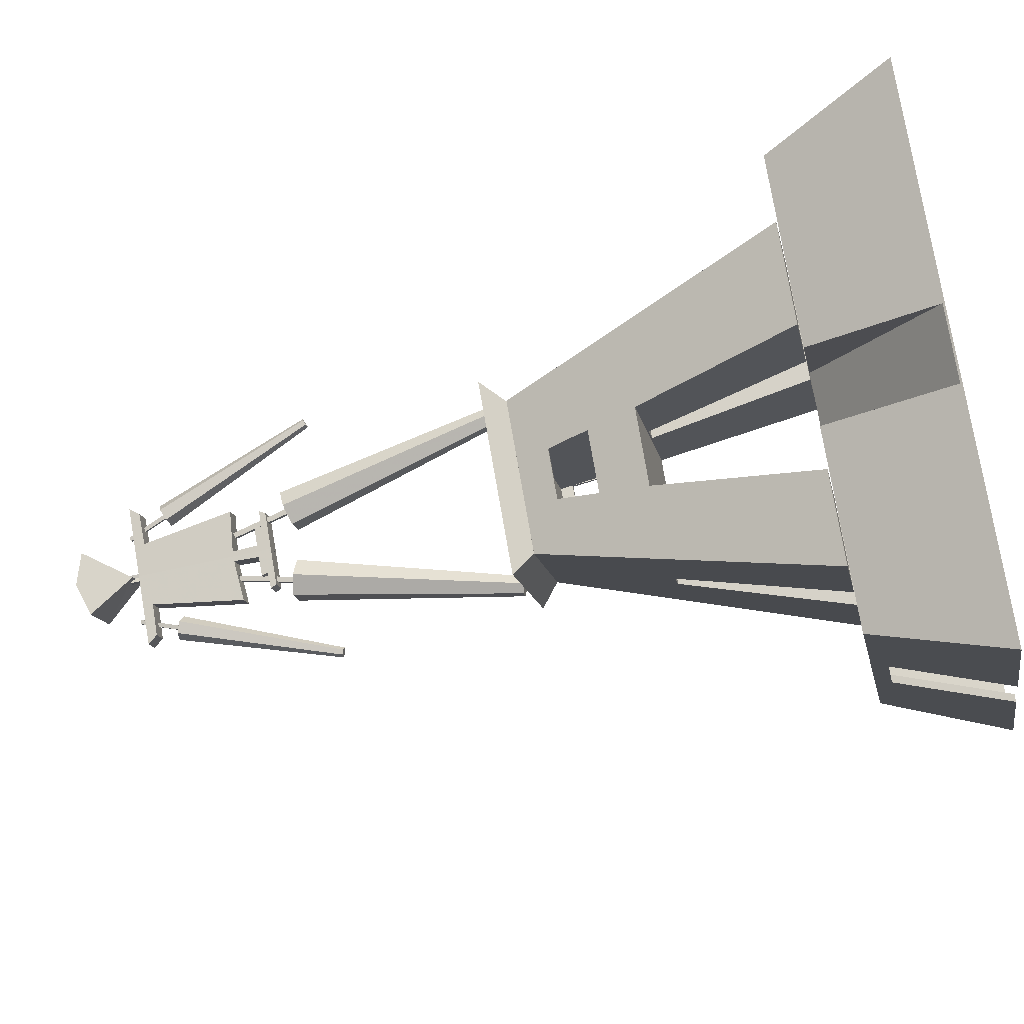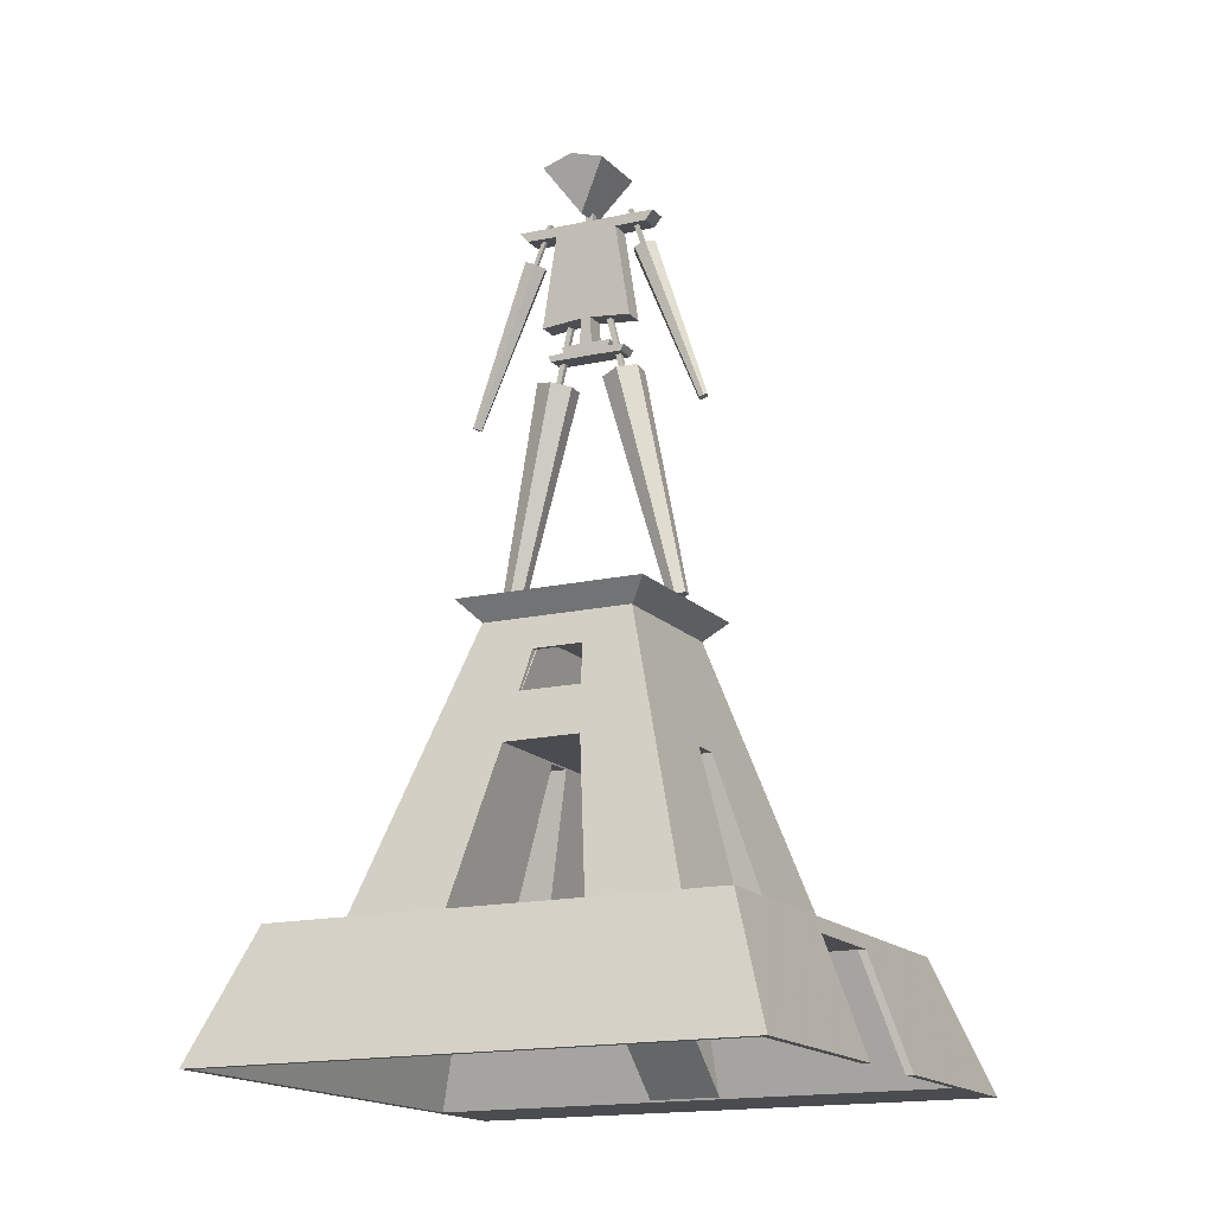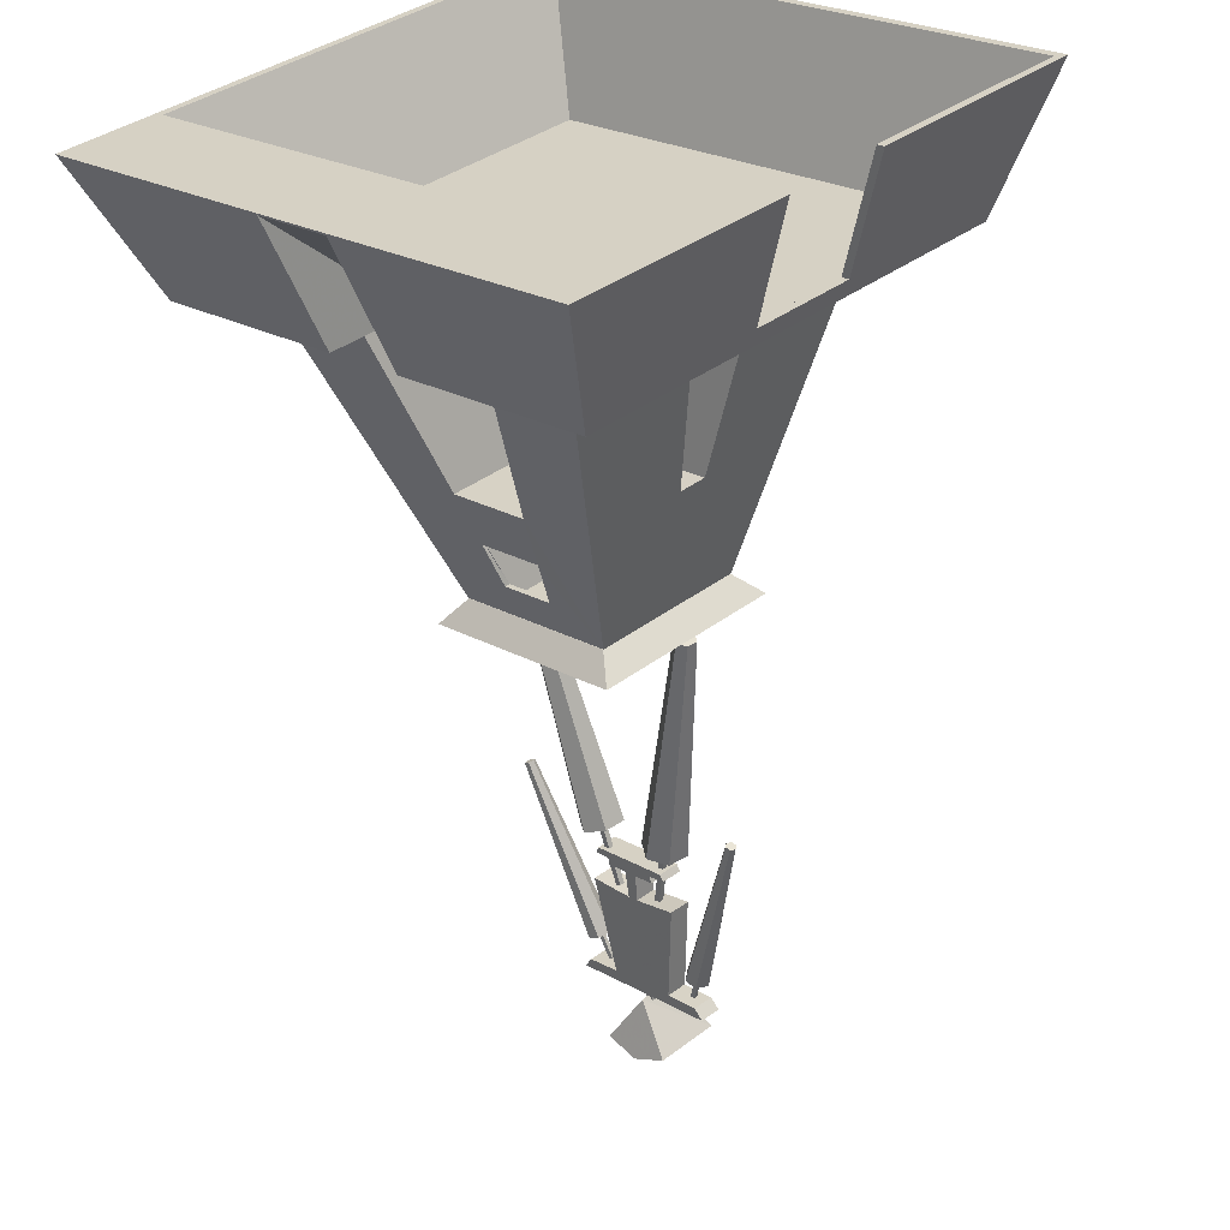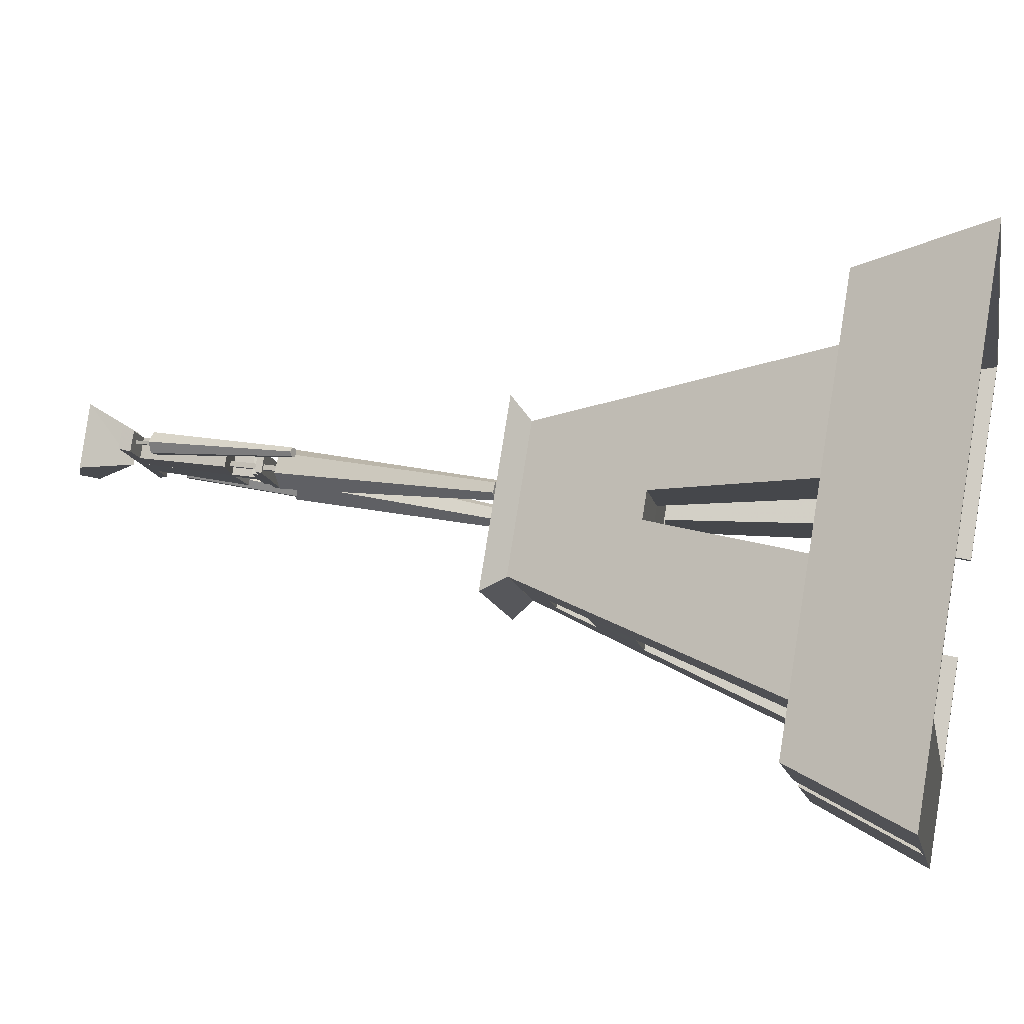
<metadata>
{"format":"obj","ext":"obj","renderer":"f3d","projection":"perspective","resolution":1024,"background":"white","views":[{"elev":-59.2,"azim":-76.3,"up":"+Z"},{"elev":-15.2,"azim":69.8,"up":"+Y"},{"elev":-61.4,"azim":5.4,"up":"+Z"},{"elev":33.8,"azim":-76.8,"up":"+Z"}]}
</metadata>
<code>
g Burning_man
v -0.016 23.6 -6.27
v -7.506 23.6 0.8291
v -0.0624 22.46 -4.778
v -6.013 22.46 0.8627
v -0.02495 23.6 -5.982
v 7.022 23.6 1.156
v -0.4676 23.6 8.255
v -7.218 23.6 0.8356
v 5.53 22.46 1.122
v -0.4212 22.46 6.763
v -0.0624 22.68 -4.778
v 6.734 23.6 1.15
v -0.4587 23.6 7.967
v -6.013 22.68 0.8627
v 5.53 22.68 1.122
v -0.4212 22.68 6.763
v -2.509 16.73 -4.709
v -2.496 16.59 -4.779
v -1.884 21.52 -3.025
v 3.626 21.52 2.788
v -5.454 16.73 -1.918
v -1.947 21.34 -3.041
v 5.377 16.58 3.528
v 1.807 21.52 4.511
v -5.527 16.59 -1.906
v 5.306 16.72 3.536
v 3.639 21.34 2.853
v -3.714 21.34 -1.366
v 1.872 21.34 4.527
v -3.702 21.52 -1.302
v 2.361 16.72 6.328
v 2.346 16.58 6.401
v 5.666 15.86 3.843
v 4.848 18.49 3.498
v 5.543 22.5 1.145
v 4.153 20.72 3.213
v 12.31 6.969 1.287
v 2.197 20.72 5.067
v -2.189 20.72 -3.478
v 2.4 18.49 5.818
v 2.205 18.49 5.611
v 7.691 7.052 -3.55
v 8.732 6.969 4.679
v -0.4272 22.5 6.804
v 3.943 20.72 3.019
v -2.436 18.49 -4.187
v 4.652 18.49 3.293
v -4.884 18.49 -1.867
v 2.643 15.83 6.709
v 3.296 6.969 9.831
v -5.76 15.83 -2.157
v 4.862 15.86 -2.566
v 7.705 6.98 -3.568
v 2.109 15.76 0.06612
v 4.129 6.969 -0.1775
v -0.0494 22.5 -4.755
v 2.001 20.72 4.86
v -2.016 20.72 -3.269
v -4.686 18.49 -1.658
v -0.9474 15.76 2.94
v -2.737 15.86 -5.023
v -1.995 15.76 1.834
v 4.12 7.052 -0.1656
v 7.708 6.969 -3.57
v 7.681 7.052 -3.56
v 2.096 15.78 0.05506
v 4.127 6.98 -0.1773
v -0.6484 6.969 13.57
v -6.02 22.5 0.9035
v -4.145 20.72 -1.624
v -2.239 18.49 -3.978
v -1.307 6.969 4.975
v 1.048 15.78 -1.05
v -3.906 6.969 2.233
v 4.111 7.052 -0.176
v 3.814 15.86 -3.672
v 2.097 15.88 0.05405
v 2.099 15.76 0.05577
v -4.12 15.76 5.947
v -5.251 6.969 8.713
v -5.168 15.76 4.841
v 2.046 20.26 5.01
v 0.1718 6.969 -11.52
v -3.959 20.72 -1.428
v 1.048 15.76 -1.053
v -8.843 6.969 -2.976
v 5.099 6.986 -6.315
v 1.049 15.88 -1.051
v -7.85 6.969 5.971
v -3.407 6.969 -8.129
v 1.04 15.76 -1.061
v -12.79 6.969 0.762
v 1.53 6.969 -2.92
v 5.109 6.969 -6.312
v -4.105 20.26 -1.479
v 1.521 6.986 -2.925
v 5.107 6.986 -6.307
v 1.529 6.986 -2.916
v -20.34 0.000457 0.01188
v -11.23 0.1058 -8.572
v -16.72 6.883 0.1002
v -9.497 6.883 -6.743
v -8.35 0.1058 -11.3
v -0.2798 0.000461 21.18
v -6.164 6.883 -3.227
v 0.929 0.000461 -20.15
v -3.284 6.883 -5.957
v -0.1737 6.883 17.55
v -0.2628 0.000461 20.6
v 17.37 6.883 0.9301
v 4.311 0.000462 -15.98
v -6.617 6.883 -9.473
v 20.99 0.000465 1.018
v -16.36 0.000457 3.612
v 9.125 0.000463 -11.5
v 0.8229 6.883 -16.52
v -0.1597 6.689 17.07
v 20.41 0.000465 1.004
v -4.707 0.1029 -7.382
v 8.825 0.000463 -11.22
v 11.32 6.021 -5.912
v -12.84 6.689 3.698
v 12.96 0.000463 -7.46
v 4.208 6.689 -12.46
v -7.505 0.1029 -4.73
v 7.192 6.021 -9.671
v 7.492 6.021 -9.955
v 16.89 6.689 0.9184
v -2.582 6.689 0.4647
v 12.66 0.000463 -7.176
v -3.022 6.689 -5.605
v 0.2166 6.689 -2.188
v 11.02 6.021 -5.628
v -5.821 6.689 -2.952
v 1.288 35.55 1.116
v 2.324 35.78 0.7497
v 3.298 23.63 -1.591
v 3.8 23.74 -1.769
v 0.4265 35.54 0.3965
v 2.88 23.63 -1.94
v 3.885 23.85 -2.296
v 1.427 35.74 0.1874
v 2.498 36 -0.3362
v 1.62 35.8 -0.002449
v 1.231 35.74 -0.01021
v 2.964 23.73 -2.467
v 3.467 23.85 -2.645
v 0.9308 38.88 0.7564
v 1.43 35.81 -0.1942
v 0.6008 35.77 -0.6894
v 1.637 36 -1.056
v 1.124 38.94 0.5665
v 0.7348 38.88 0.5588
v 0.9334 38.95 0.3748
v -1.408 35.6 2.324
v -0.8451 38.75 1.859
v -1.607 35.67 2.508
v -1.044 38.81 2.044
v -1.219 35.6 2.517
v -2.411 35.87 2.914
v -1.413 35.66 2.707
v -0.6563 38.75 2.053
v -0.3429 35.39 2.184
v -2.232 35.68 1.823
v -0.8497 38.81 2.243
v -0.5225 35.59 3.276
v -4.019 23.7 4.538
v -3.103 23.56 4.713
v -1.198 35.44 1.458
v -3.932 23.6 4.009
v -3.605 23.67 4.89
v -1.557 35.83 3.64
v -3.016 23.46 4.184
v -3.431 23.49 3.832
v 2.387 42.43 -0.6557
v 2.279 42.44 -0.8009
v 1.855 44.59 -0.0819
v 1.747 44.6 -0.2271
v 1.947 42.26 -0.4097
v 2.037 44.67 -0.21
v 1.915 44.67 -0.3445
v 1.826 42.39 -1.024
v 3.006 42.55 -0.5544
v 2.569 42.51 -0.7838
v 2.447 42.51 -0.9183
v 4.296 33.88 -3.188
v 2.537 42.34 -0.1748
v 2.884 42.69 -1.169
v 4.346 33.82 -2.934
v 4.49 33.97 -3.345
v 4.784 33.94 -2.993
v 2.294 42.61 -1.404
v 4.734 34 -3.248
v 4.59 33.86 -2.836
v -2.119 42.5 3.711
v -1.467 44.63 3.131
v -1.939 42.41 3.586
v -1.288 44.54 3.005
v -1.573 44.62 2.984
v -1.508 42.34 3.821
v -1.409 44.54 2.869
v -2.225 42.49 3.565
v -2.06 42.41 3.45
v -2.551 42.7 3.95
v -1.629 42.21 3.206
v -1.969 42.59 4.193
v -2.672 42.57 3.335
v -4.423 33.97 5.958
v -4.613 34.07 6.113
v -4.854 34.11 6.012
v -2.211 42.33 2.963
v -4.473 33.91 5.704
v -4.904 34.06 5.757
v -4.714 33.96 5.603
v -2.126 46.93 1.425
v -0.9852 47.43 0.1465
v 1.617 47.43 2.973
v 0.3826 46.93 -0.8852
v 0.2385 46.98 3.992
v 2.747 46.98 1.682
v -0.3398 44.57 0.8473
v 0.8159 44.52 2.102
v -0.5061 37.57 1.163
v 0.2751 37.57 1.976
v -1.254 37.55 1.882
v -0.4732 37.55 2.695
v -0.4649 38.93 1.123
v -1.187 37.21 1.817
v -0.4061 37.21 2.631
v 0.3163 38.93 1.937
v -0.2739 44.23 0.9398
v -0.2739 36.85 0.9398
v 0.5073 36.85 1.753
v 0.5073 44.23 1.753
v -2.049 38.74 2.645
v -1.495 43.68 2.113
v -1.826 37.16 2.43
v -1.044 37.16 3.244
v -0.7139 43.68 2.926
v -1.268 38.74 3.458
v -0.04332 37.57 0.715
v -0.02064 44.23 1.203
v -0.01865 44.23 1.202
v -2.708 43.72 3.278
v -1.699 36.85 2.308
v -1.201 37.16 3.081
v -0.9175 36.85 3.122
v 0.2433 44.23 1.478
v -1.927 43.72 4.091
v 1.14 36.85 -0.4395
v -0.08421 38.93 0.7549
v -0.1883 44.23 1.314
v 0.5135 36.85 1.747
v 0.09719 44.23 1.038
v -3.009 44.23 3.567
v -1.074 36.85 2.959
v 0.101 44.23 1.615
v -2.227 44.23 4.38
v 0.6329 37.21 0.05553
v 1.77 36.85 0.2062
v 0.9384 43.68 -0.2424
v 0.7031 38.93 1.562
v -0.02064 44.93 1.203
v 1.928 36.85 0.3678
v 0.2474 44.23 1.474
v -0.01865 44.93 1.202
v 3.228 44.23 -0.9005
v 0.2433 44.93 1.478
v 0.101 44.93 1.615
v 0.6995 37.55 -0.009413
v 1.266 37.16 -0.5624
v 2.142 43.72 -1.417
v 1.488 38.74 -0.7788
v 0.744 37.57 1.522
v 2.276 38.74 0.02856
v -0.1883 44.93 1.314
v 0.5135 44.23 1.747
v 0.2474 44.93 1.474
v 0.09719 44.93 1.038
v 2.441 44.23 -1.708
v 0.3887 44.23 1.337
v 1.487 37.55 0.7979
v 1.42 37.21 0.8628
v 1.896 37.16 0.08335
v 2.93 43.72 -0.6094
v 1.726 43.68 0.5649
v 0.3887 44.93 1.337
v 2.054 37.16 0.2449
f 3 2 1
f 2 3 4
f 2 5 1
f 6 3 1
f 4 7 2
f 5 2 8
f 5 6 1
f 3 6 9
f 7 4 10
f 7 8 2
f 8 11 5
f 6 5 12
f 6 10 9
f 10 6 7
f 8 7 13
f 11 8 14
f 11 12 5
f 13 6 12
f 6 13 7
f 13 14 8
f 12 11 15
f 12 16 13
f 14 13 16
f 16 12 15
f 10 4 3
f 10 3 9
f 14 15 11
f 15 14 16
f 19 18 17
f 20 18 19
f 18 21 17
f 19 17 22
f 20 23 18
f 24 20 19
f 18 25 21
f 26 17 21
f 22 17 27
f 19 22 28
f 23 20 26
f 23 25 18
f 20 24 29
f 24 19 30
f 30 21 25
f 27 17 26
f 31 26 21
f 27 28 22
f 19 28 30
f 26 20 27
f 23 26 32
f 32 25 23
f 31 29 24
f 20 29 27
f 24 30 32
f 28 21 30
f 30 25 32
f 26 31 32
f 28 31 21
f 28 27 29
f 28 29 31
f 31 24 32
f 35 34 33
f 35 36 34
f 37 35 33
f 35 38 36
f 39 34 36
f 34 41 40
f 42 35 37
f 37 33 43
f 44 38 35
f 38 45 36
f 34 39 46
f 36 45 39
f 41 34 47
f 40 41 48
f 40 50 49
f 51 33 49
f 35 42 52
f 42 37 53
f 33 54 43
f 43 55 37
f 44 50 38
f 44 35 56
f 38 57 45
f 56 46 39
f 34 46 47
f 45 58 39
f 41 59 48
f 50 40 38
f 49 50 60
f 33 51 61
f 49 62 51
f 42 63 52
f 35 52 56
f 53 37 64
f 42 53 65
f 33 66 54
f 54 63 43
f 67 55 43
f 37 55 64
f 50 44 68
f 44 56 69
f 38 40 57
f 56 61 46
f 70 56 39
f 47 46 71
f 70 39 58
f 71 48 59
f 60 50 72
f 49 60 62
f 33 61 73
f 51 62 74
f 63 42 75
f 52 63 54
f 76 56 52
f 64 55 53
f 53 55 65
f 75 42 65
f 33 73 66
f 77 54 66
f 66 78 54
f 66 54 78
f 63 67 43
f 65 55 67
f 79 68 44
f 68 80 50
f 70 69 56
f 69 81 44
f 57 40 82
f 83 61 56
f 48 71 46
f 84 70 58
f 50 80 72
f 72 79 60
f 81 62 60
f 51 69 48
f 61 85 73
f 62 81 74
f 51 74 86
f 63 75 67
f 52 54 77
f 87 56 76
f 88 76 52
f 65 67 75
f 77 66 73
f 68 79 80
f 79 44 81
f 48 69 70
f 69 89 81
f 83 90 61
f 56 87 83
f 84 48 70
f 79 72 80
f 79 81 60
f 86 69 51
f 61 91 85
f 73 85 91
f 74 81 89
f 74 92 86
f 77 88 52
f 87 76 88
f 77 73 88
f 89 69 92
f 93 90 83
f 61 90 91
f 87 94 83
f 84 95 48
f 69 86 92
f 88 73 91
f 89 92 74
f 87 88 91
f 96 90 93
f 93 83 94
f 91 90 96
f 97 94 87
f 87 91 96
f 98 96 93
f 94 98 93
f 94 97 98
f 98 97 87
f 98 87 96
f 40 34 33
f 33 34 40
f 49 40 33
f 33 40 49
f 48 51 61
f 61 51 48
f 48 61 46
f 46 61 48
f 101 100 99
f 100 101 102
f 103 99 100
f 104 101 99
f 101 105 102
f 105 100 102
f 106 99 103
f 100 107 103
f 101 104 108
f 104 99 109
f 110 105 101
f 107 100 105
f 111 99 106
f 112 106 103
f 107 112 103
f 113 108 104
f 110 101 108
f 109 99 114
f 104 109 113
f 110 107 105
f 99 111 114
f 115 111 106
f 106 112 116
f 110 112 107
f 108 113 110
f 117 109 114
f 109 118 113
f 111 119 114
f 120 111 115
f 116 115 106
f 112 110 116
f 113 121 110
f 117 118 109
f 117 114 122
f 113 118 123
f 111 124 119
f 119 125 114
f 126 111 120
f 115 126 120
f 115 116 127
f 110 121 116
f 121 113 123
f 118 117 128
f 125 122 114
f 129 117 122
f 118 130 123
f 124 111 126
f 124 131 119
f 132 125 119
f 115 127 126
f 127 116 121
f 130 121 123
f 117 132 128
f 133 118 128
f 134 122 125
f 117 129 132
f 118 133 130
f 124 126 133
f 132 131 124
f 132 119 131
f 129 125 132
f 133 126 127
f 133 127 121
f 121 130 133
f 128 132 124
f 128 124 133
f 137 136 135
f 136 137 138
f 136 139 135
f 135 140 137
f 141 136 138
f 136 142 139
f 140 135 139
f 136 141 143
f 136 144 142
f 145 139 142
f 139 146 140
f 147 143 141
f 143 144 136
f 144 148 142
f 149 139 145
f 148 145 142
f 146 139 150
f 143 147 151
f 144 143 149
f 148 144 152
f 149 150 139
f 153 149 145
f 145 148 153
f 151 146 150
f 146 151 147
f 150 143 151
f 143 150 149
f 149 152 144
f 152 153 148
f 149 153 154
f 152 149 154
f 153 152 154
f 140 138 137
f 140 141 138
f 146 141 140
f 141 146 147
f 157 156 155
f 156 157 158
f 156 159 155
f 155 160 157
f 161 158 157
f 158 162 156
f 159 156 162
f 159 163 155
f 155 164 160
f 157 160 161
f 158 161 165
f 162 158 165
f 162 161 159
f 163 159 166
f 163 164 155
f 164 167 160
f 166 161 160
f 161 162 165
f 166 159 161
f 168 163 166
f 164 163 169
f 167 164 170
f 171 160 167
f 166 160 172
f 163 168 173
f 172 168 166
f 173 169 163
f 174 164 169
f 164 174 170
f 160 171 172
f 168 172 171
f 169 173 174
f 170 173 167
f 167 168 171
f 167 173 168
f 173 170 174
f 177 176 175
f 176 177 178
f 176 179 175
f 175 180 177
f 180 178 177
f 181 176 178
f 176 182 179
f 175 179 183
f 180 175 184
f 178 180 181
f 176 181 185
f 182 176 185
f 186 179 182
f 183 179 187
f 183 184 175
f 185 180 184
f 180 185 181
f 188 182 185
f 179 186 189
f 182 190 186
f 189 187 179
f 187 191 183
f 183 185 184
f 182 188 192
f 188 185 183
f 186 191 189
f 190 182 192
f 193 186 190
f 187 189 194
f 191 187 194
f 193 183 191
f 188 190 192
f 183 193 188
f 186 193 191
f 189 191 194
f 190 188 193
f 197 196 195
f 196 197 198
f 199 195 196
f 200 197 195
f 197 201 198
f 198 199 196
f 195 199 202
f 200 203 197
f 195 204 200
f 201 197 203
f 199 198 201
f 199 203 202
f 202 204 195
f 205 203 200
f 200 204 206
f 203 199 201
f 207 202 203
f 202 207 204
f 205 207 203
f 208 205 200
f 204 209 206
f 209 200 206
f 207 210 204
f 207 205 211
f 205 208 212
f 200 209 208
f 209 204 210
f 210 207 213
f 212 211 205
f 211 213 207
f 211 212 214
f 213 211 214
f 213 212 208
f 210 208 209
f 213 208 210
f 212 213 214
f 217 216 215
f 217 218 216
f 218 215 216
f 219 217 215
f 217 220 218
f 215 218 221
f 219 220 217
f 219 215 221
f 220 221 218
f 220 219 222
f 222 219 221
f 220 222 221
f 225 224 223
f 224 225 226
f 224 227 223
f 223 228 225
f 228 226 225
f 229 224 226
f 227 224 230
f 231 223 227
f 232 228 223
f 226 228 229
f 229 233 224
f 224 234 230
f 230 235 227
f 232 223 231
f 231 227 236
f 232 237 228
f 237 229 228
f 238 233 229
f 224 233 234
f 230 234 239
f 235 230 240
f 236 227 235
f 241 232 231
f 242 232 231
f 232 243 231
f 231 236 244
f 237 232 245
f 229 237 246
f 233 238 247
f 229 246 238
f 233 248 234
f 239 234 249
f 239 240 230
f 240 236 235
f 232 241 250
f 241 231 251
f 232 242 233
f 231 252 242
f 243 232 253
f 243 254 231
f 239 244 236
f 231 244 255
f 233 245 232
f 245 246 237
f 238 256 247
f 256 233 247
f 256 238 246
f 233 242 248
f 234 248 257
f 249 234 258
f 244 239 249
f 236 240 239
f 250 241 259
f 260 232 250
f 251 231 261
f 262 241 251
f 252 231 255
f 252 263 242
f 232 264 253
f 243 253 265
f 266 254 243
f 267 231 254
f 249 255 244
f 245 233 256
f 246 245 256
f 248 242 268
f 248 269 257
f 257 255 234
f 234 255 258
f 255 249 258
f 259 241 270
f 250 259 271
f 232 260 264
f 271 260 250
f 261 231 272
f 261 273 251
f 241 262 274
f 251 275 262
f 252 255 257
f 263 252 276
f 268 242 263
f 274 253 264
f 265 253 277
f 278 243 265
f 254 266 279
f 243 278 266
f 231 267 280
f 267 254 281
f 269 248 268
f 269 252 257
f 241 282 270
f 270 283 259
f 259 284 271
f 284 264 260
f 260 271 284
f 272 231 280
f 285 261 272
f 286 273 261
f 275 251 273
f 277 274 262
f 282 241 274
f 286 262 275
f 252 269 276
f 276 268 263
f 253 274 277
f 274 264 283
f 277 281 265
f 281 278 265
f 266 287 279
f 287 254 279
f 287 266 278
f 267 272 280
f 254 287 281
f 267 281 277
f 268 276 269
f 283 270 282
f 288 259 283
f 284 259 288
f 264 284 288
f 261 285 286
f 272 267 285
f 273 286 275
f 277 262 286
f 274 283 282
f 283 264 288
f 278 281 287
f 277 285 267
f 277 286 285

</code>
